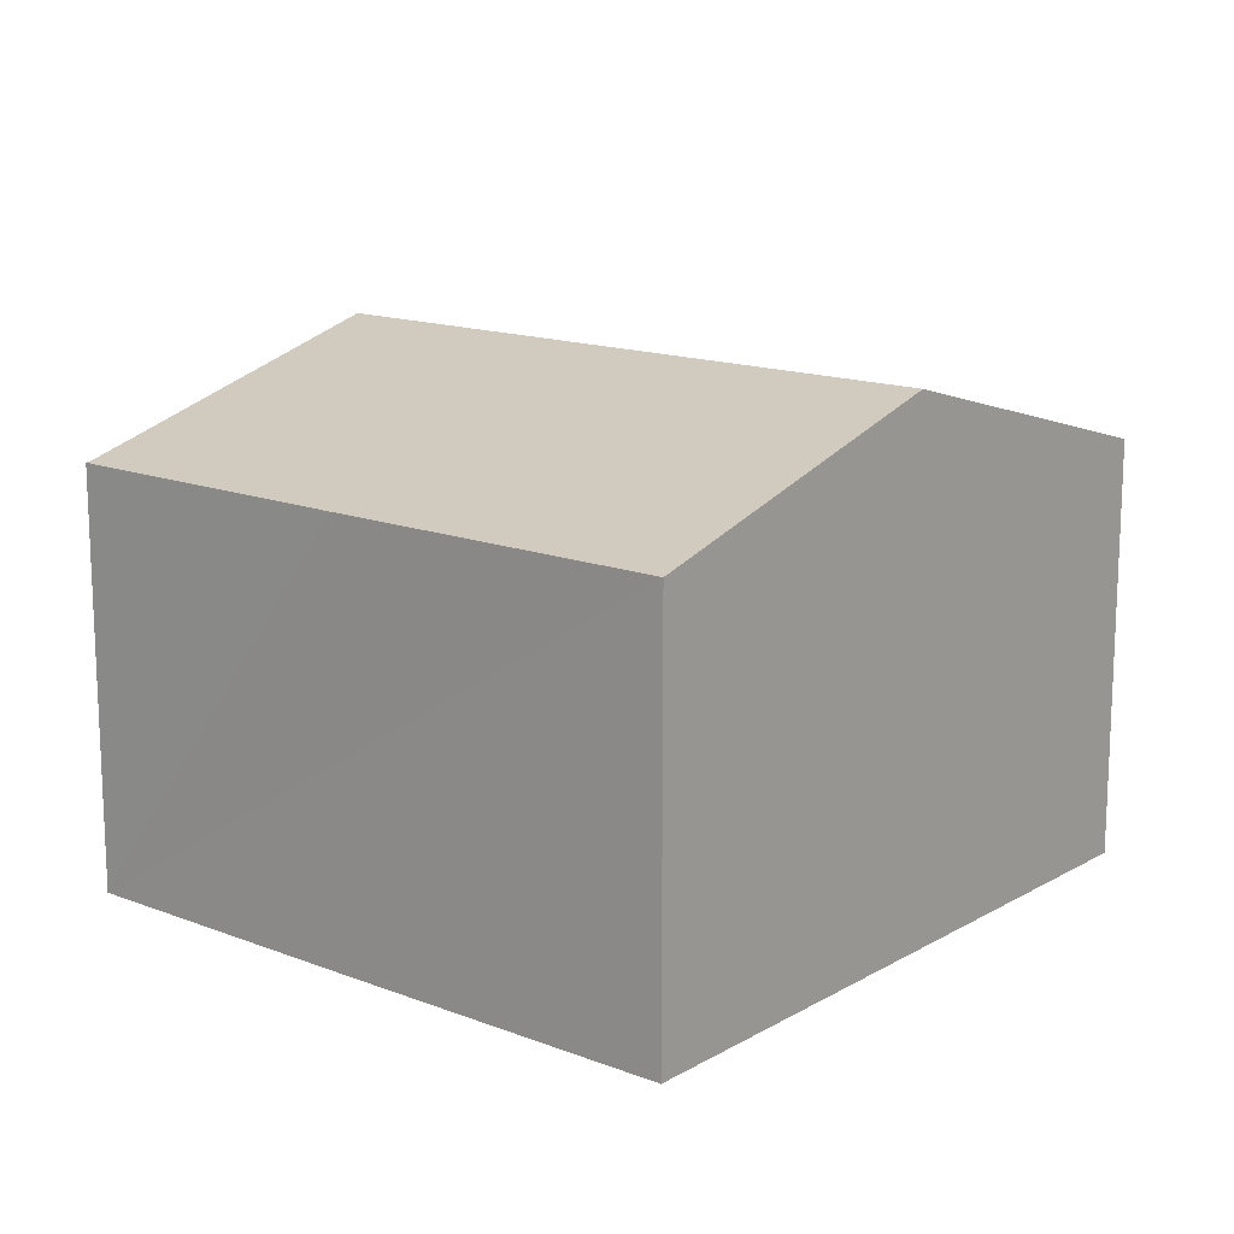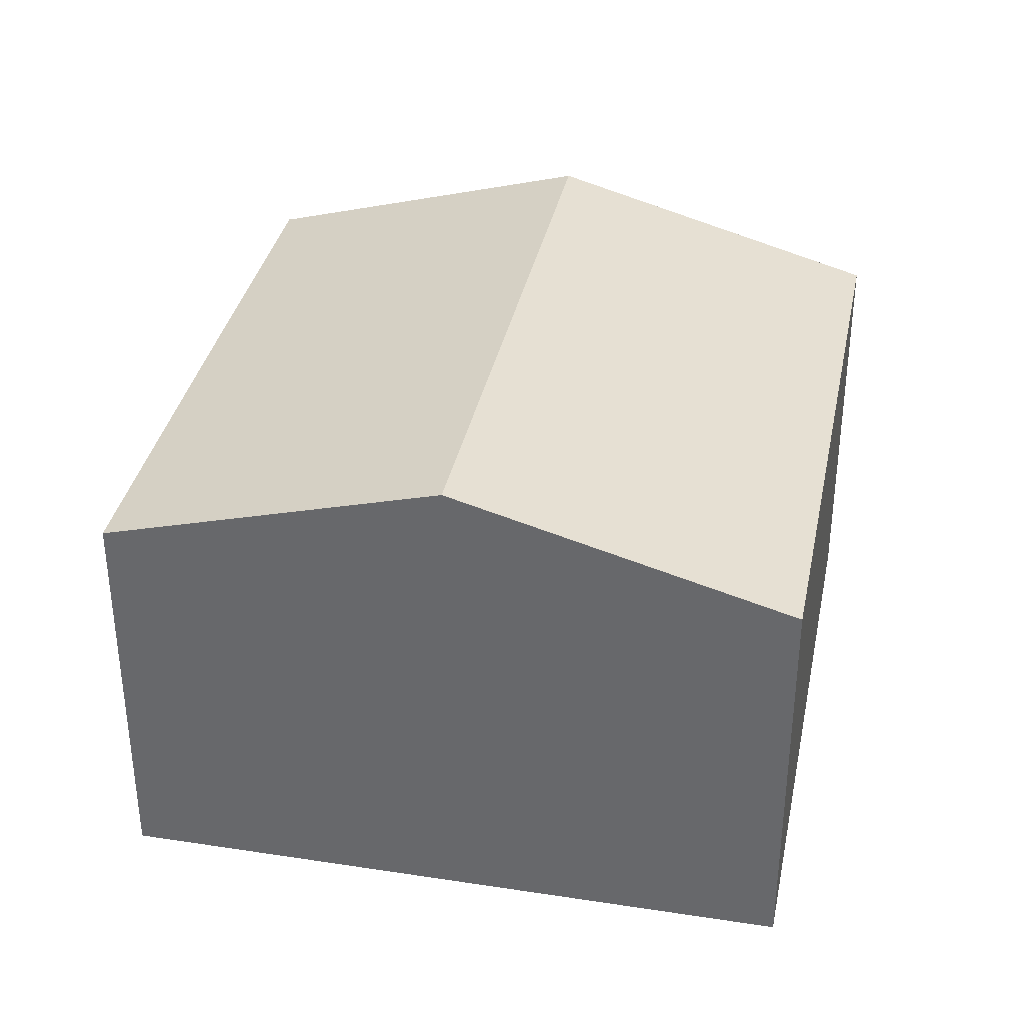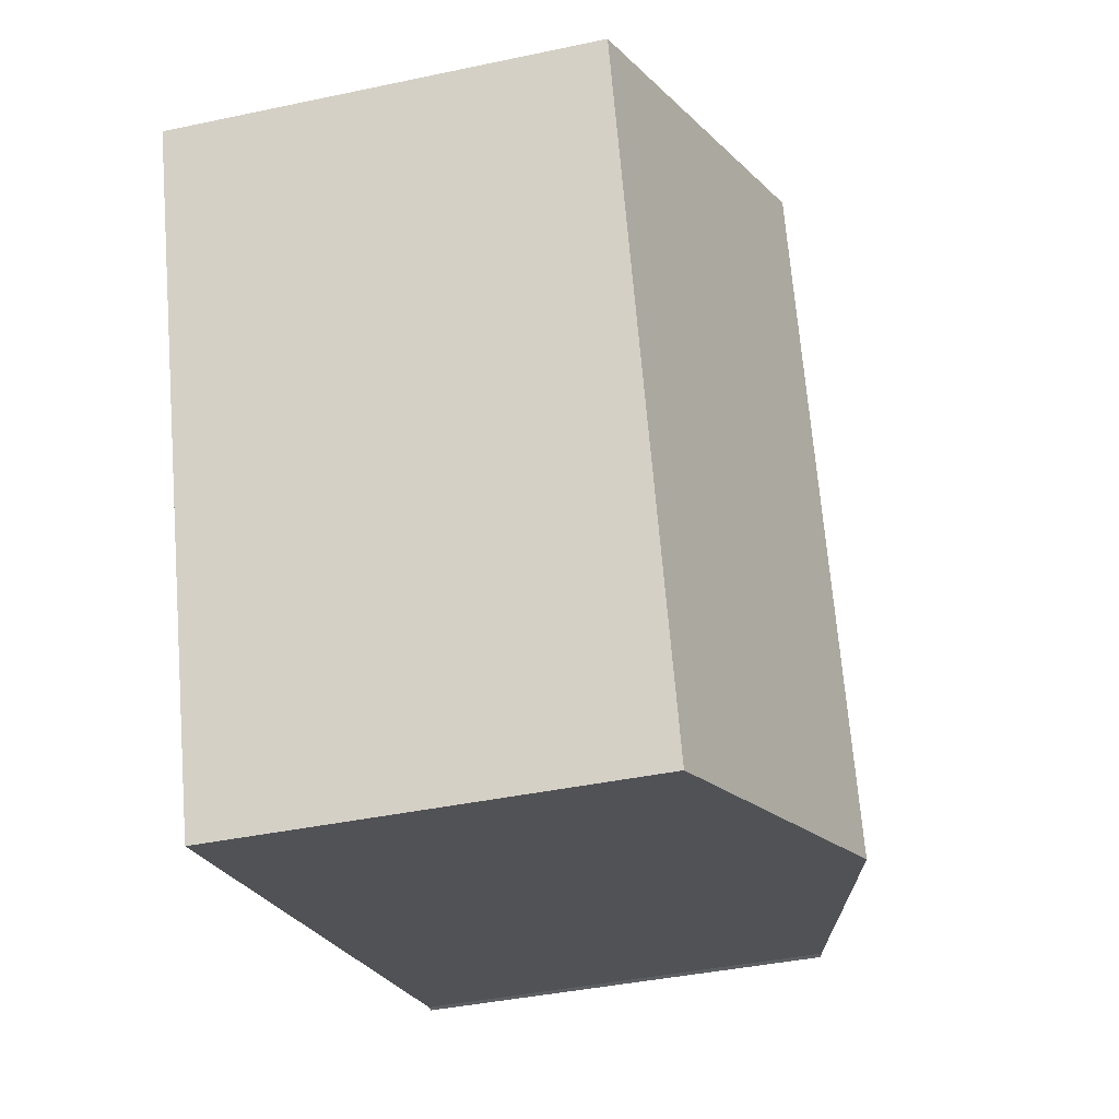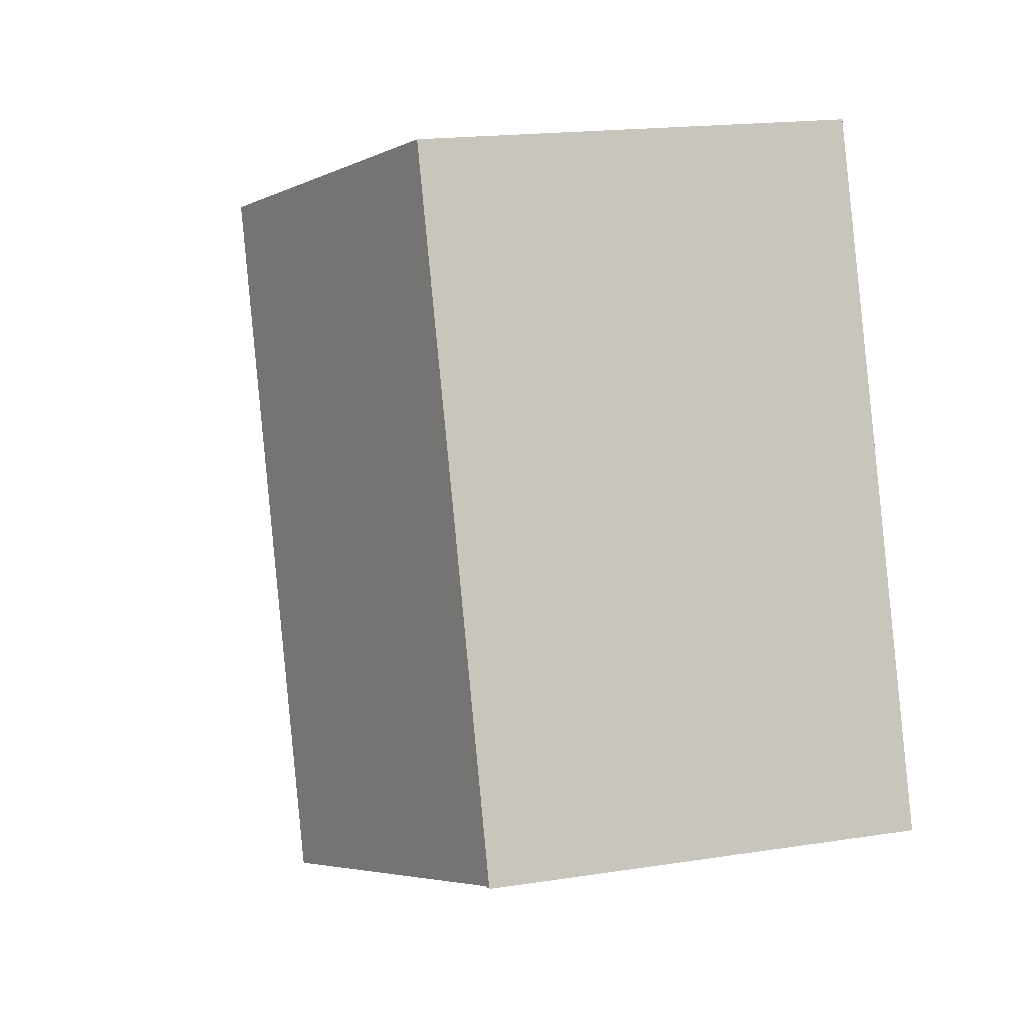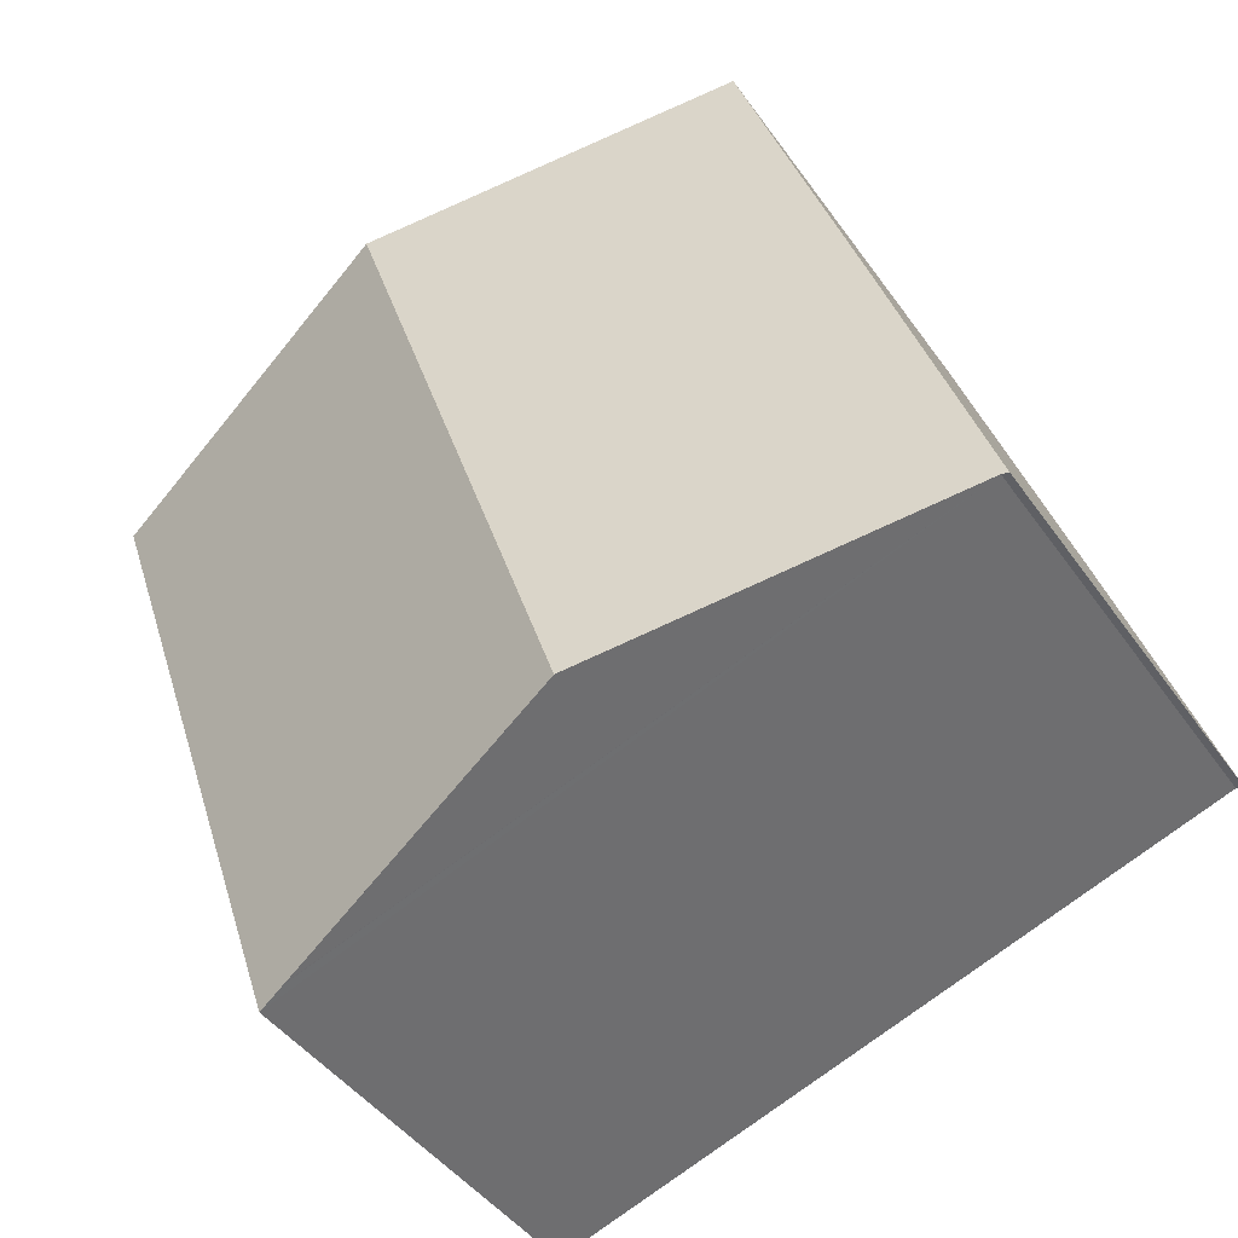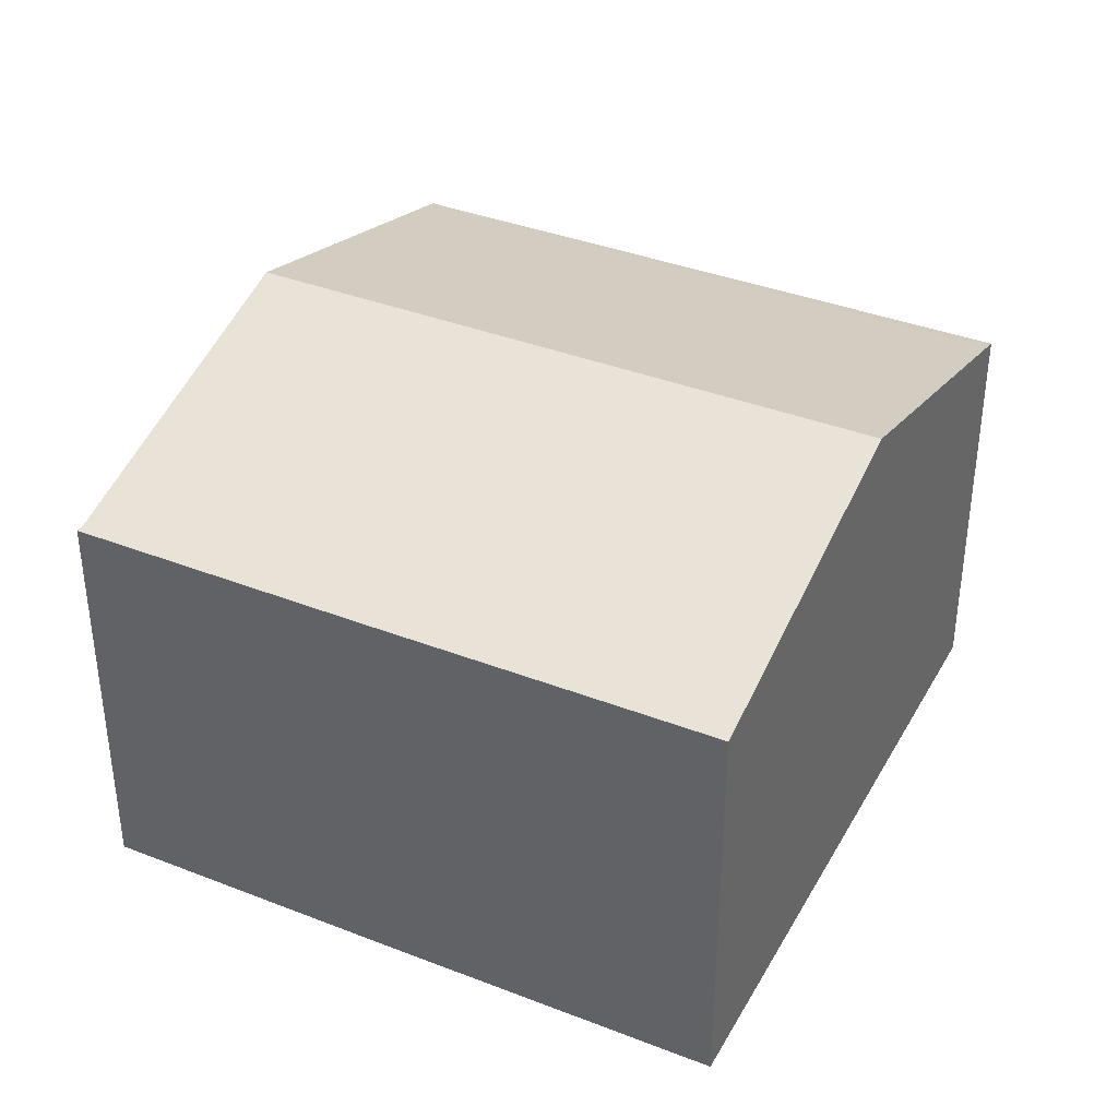
<metadata>
{"format":"obj","ext":"obj","renderer":"f3d","projection":"perspective","resolution":1024,"background":"white","views":[{"elev":14.9,"azim":-31.7,"up":"+Y"},{"elev":35.7,"azim":30.2,"up":"+Y"},{"elev":-39.9,"azim":104.8,"up":"+Z"},{"elev":17.2,"azim":-107.5,"up":"+Z"},{"elev":-43.8,"azim":-147.5,"up":"+Z"},{"elev":37.6,"azim":-44.9,"up":"+Y"}]}
</metadata>
<code>
v  7.637 11.76 -2.541
v  4.94 9.553 14.65
v  12.56 11.76 12.06
v  2.305 9.548 6.89
v  0.147 9.591 0.002
v  0 9.553 5.85e-16
v  15.24 9.559 -5.121
v  19.8 9.663 9.606
v  20.19 9.55 9.474
v  14.59 9.748 -4.899
v  14.56 9.757 -4.889
v  0.147 -1.225e-19 0.002
v  0 0 0
v  15.24 3.136e-16 -5.121
v  7.637 1.556e-16 -2.541
v  14.56 2.994e-16 -4.889
v  14.59 3e-16 -4.899
v  2.305 -4.219e-16 6.89
v  4.94 -8.972e-16 14.65
v  12.56 -7.388e-16 12.06
v  19.8 -5.882e-16 9.606
v  20.19 -5.801e-16 9.474
g defaultobject
f 1 2 3
f 2 1 4
f 4 1 5
f 4 5 6
f 7 8 9
f 8 7 3
f 3 7 10
f 3 10 1
f 1 10 11
f 12 6 5
f 6 12 13
f 11 5 1
f 5 11 10
f 5 10 7
f 5 7 14
f 5 14 15
f 5 15 12
f 15 14 16
f 16 14 17
f 13 4 6
f 4 13 2
f 2 13 18
f 2 18 19
f 19 3 2
f 3 19 20
f 3 20 8
f 8 20 21
f 8 21 9
f 9 21 22
f 9 14 7
f 14 9 22
f 21 14 22
f 14 21 20
f 14 20 19
f 14 19 17
f 17 19 16
f 16 19 15
f 15 19 18
f 15 18 12
f 12 18 13

</code>
